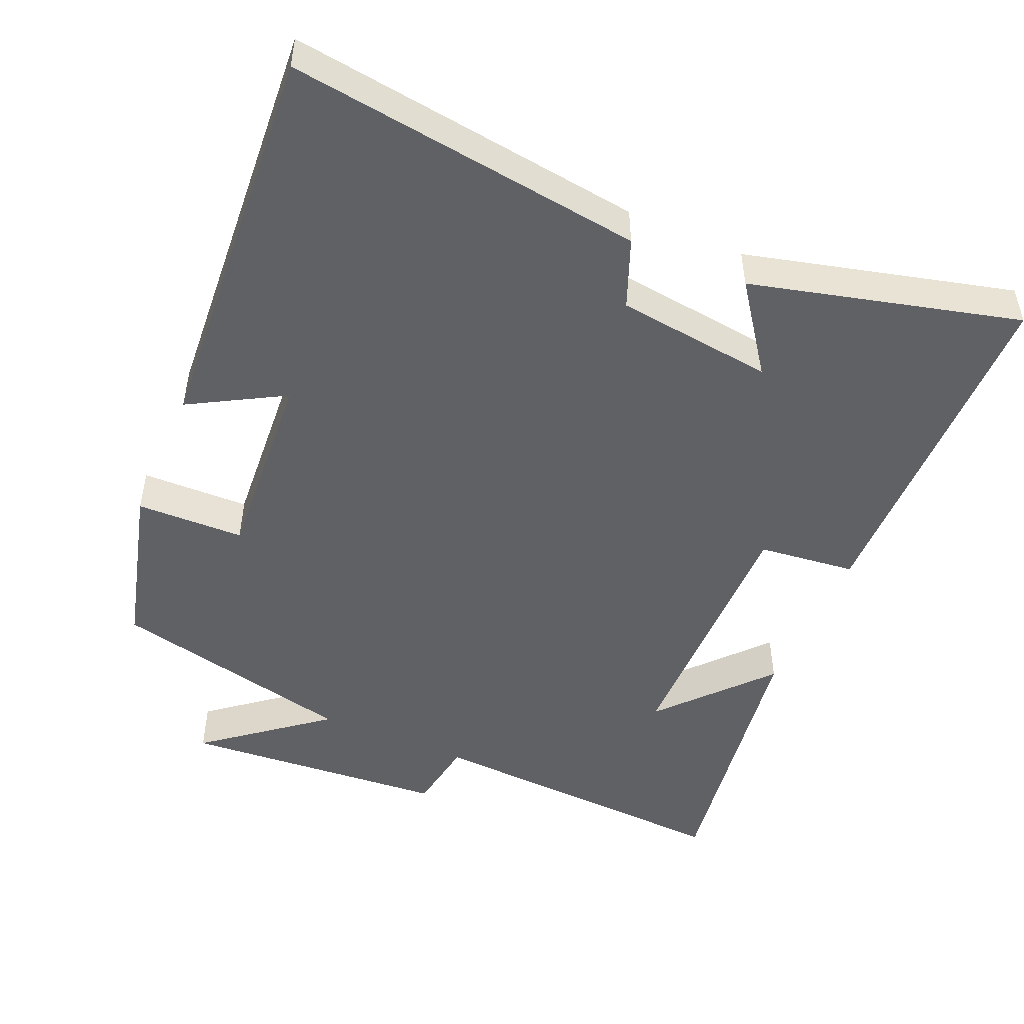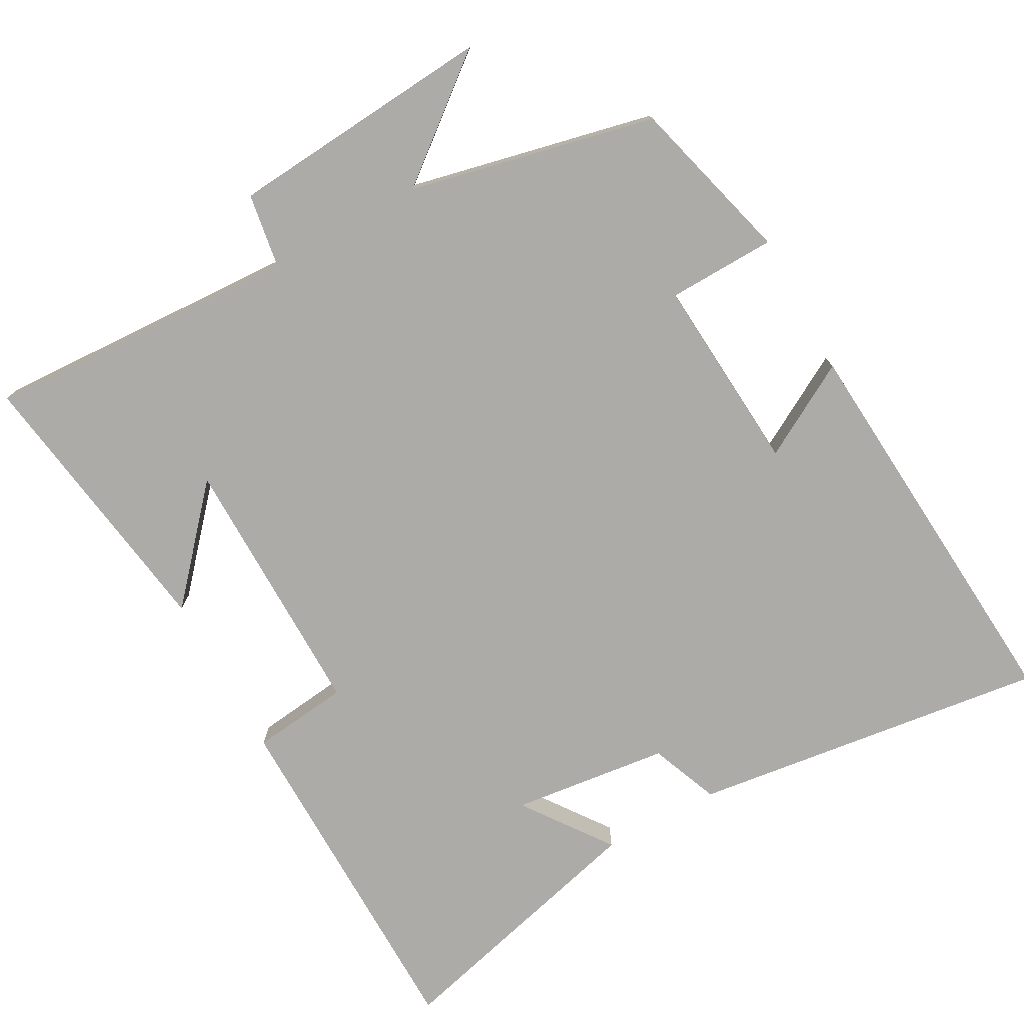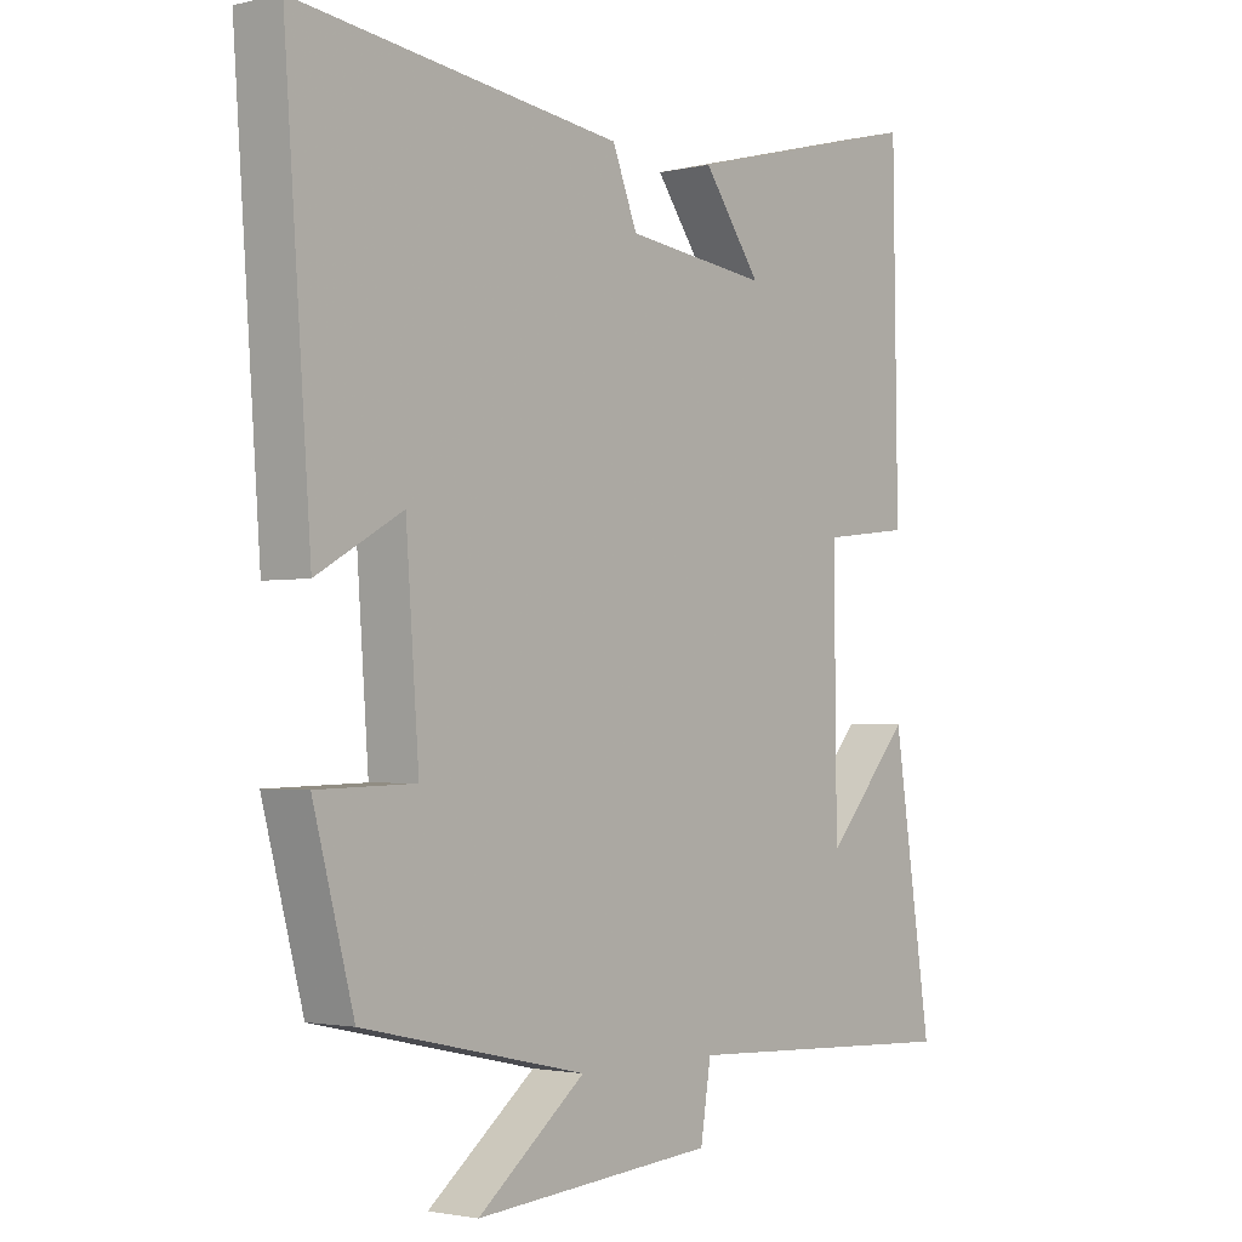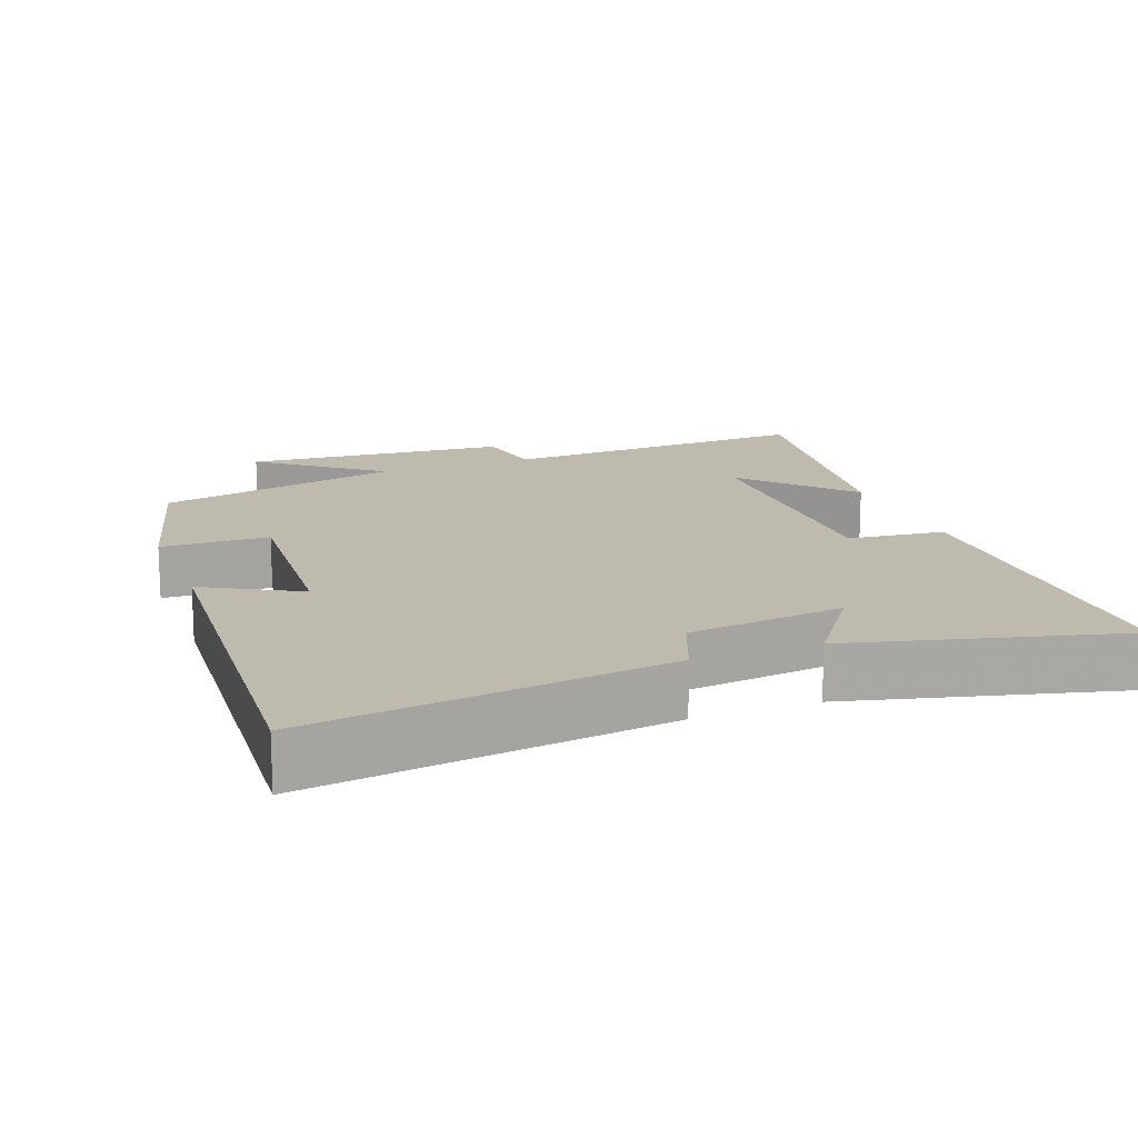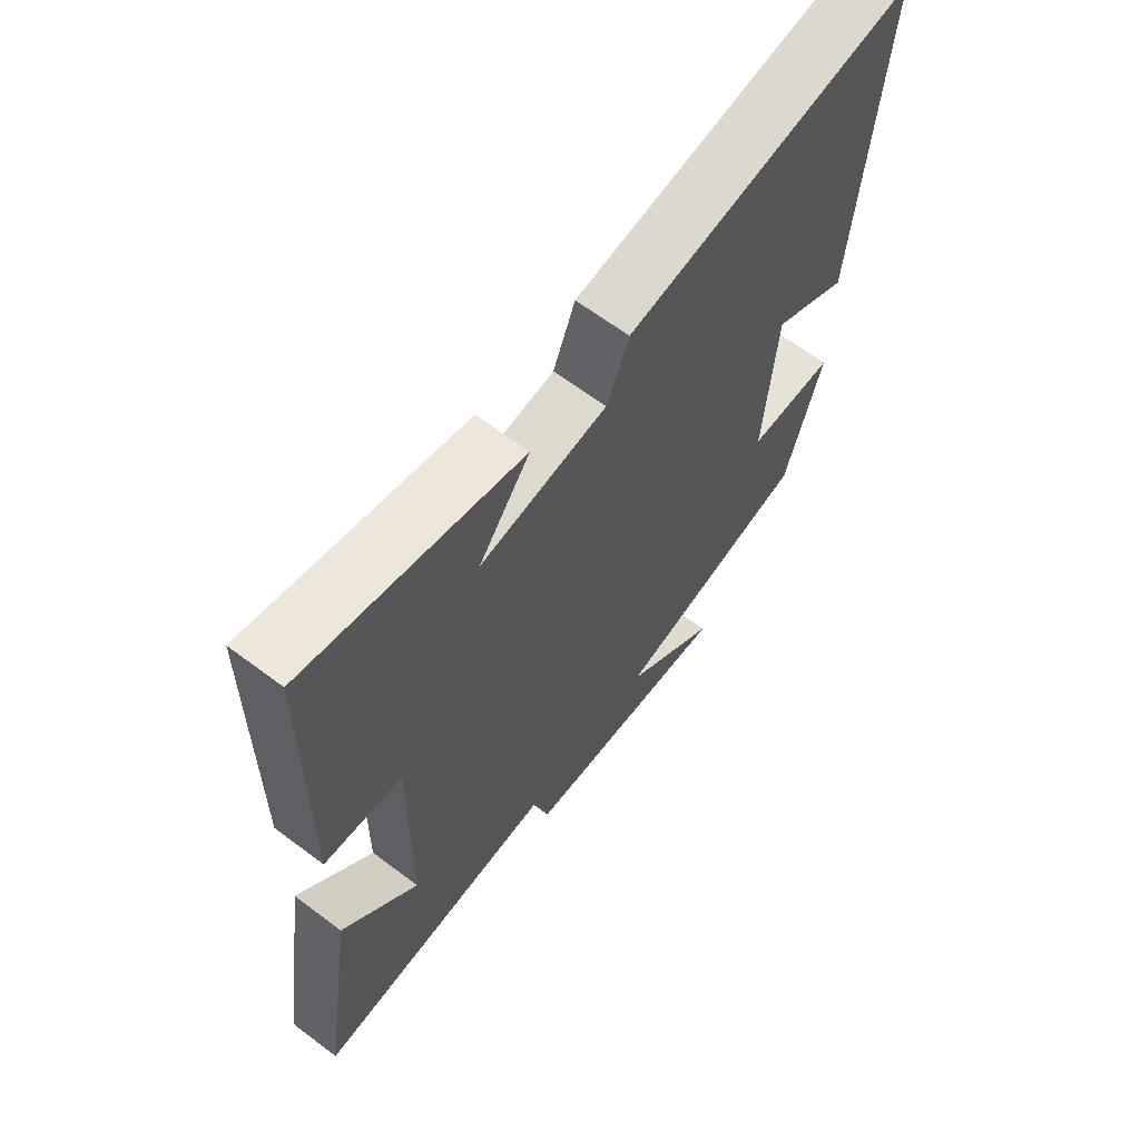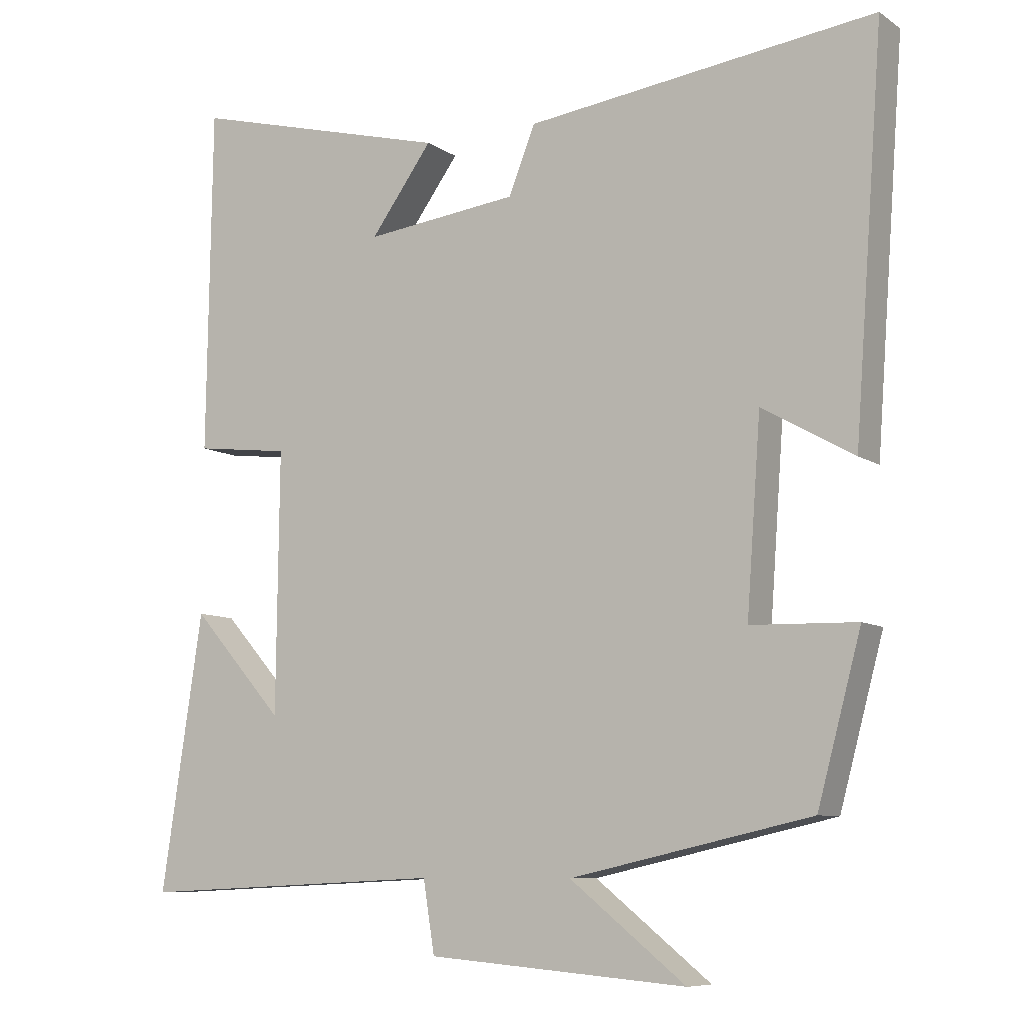
<metadata>
{"format":"obj","ext":"obj","renderer":"f3d","projection":"perspective","resolution":1024,"background":"white","views":[{"elev":-49.4,"azim":-23.5,"up":"+Y"},{"elev":-76.5,"azim":-151.2,"up":"+Y"},{"elev":-2.1,"azim":-50.6,"up":"+Z"},{"elev":15.6,"azim":-21.0,"up":"+Y"},{"elev":64.9,"azim":127.1,"up":"+Z"},{"elev":-8.4,"azim":-149.4,"up":"+Z"}]}
</metadata>
<code>
v 0.559 0.07 -0.521
v 0.123 0.07 -0.5
v 0.107 0.07 -0.601
v -0.261 0.07 -0.631
v -0.097 0.07 -0.5
v -0.438 0.07 -0.424
v -0.5 0.07 -0.194
v -0.35 0.07 -0.19
v -0.37 0.07 0.082
v -0.5 0.07 0.008
v -0.541 0.07 0.564
v -0.046 0.07 0.5
v -0.008 0.07 0.405
v 0.21 0.07 0.379
v 0.122 0.07 0.5
v 0.493 0.07 0.596
v 0.5 0.07 0.107
v 0.365 0.07 0.091
v 0.369 0.07 -0.279
v 0.5 0.07 -0.131
v 0.559 0 -0.521
v 0.123 0 -0.5
v 0.107 0 -0.601
v -0.261 0 -0.631
v -0.097 0 -0.5
v -0.438 0 -0.424
v -0.5 0 -0.194
v -0.35 0 -0.19
v -0.37 0 0.082
v -0.5 0 0.008
v -0.541 0 0.564
v -0.046 0 0.5
v -0.008 0 0.405
v 0.21 0 0.379
v 0.122 0 0.5
v 0.493 0 0.596
v 0.5 0 0.107
v 0.365 0 0.091
v 0.369 0 -0.279
v 0.5 0 -0.131
f 19 20 1
f 16 17 18
f 14 15 16
f 14 16 18
f 13 14 18 19
f 9 10 11 12
f 8 9 12 13
f 5 6 7 8
f 5 8 13 19
f 2 3 4 5
f 19 1 2
f 2 5 19
f 21 40 39
f 38 37 36
f 36 35 34
f 38 36 34
f 39 38 34 33
f 32 31 30 29
f 33 32 29 28
f 28 27 26 25
f 39 33 28 25
f 25 24 23 22
f 22 21 39
f 39 25 22
f 1 21 22 2
f 2 22 23 3
f 3 23 24 4
f 4 24 25 5
f 5 25 26 6
f 6 26 27 7
f 7 27 28 8
f 8 28 29 9
f 9 29 30 10
f 10 30 31 11
f 11 31 32 12
f 12 32 33 13
f 13 33 34 14
f 14 34 35 15
f 15 35 36 16
f 16 36 37 17
f 17 37 38 18
f 18 38 39 19
f 19 39 40 20
f 20 40 21 1

</code>
